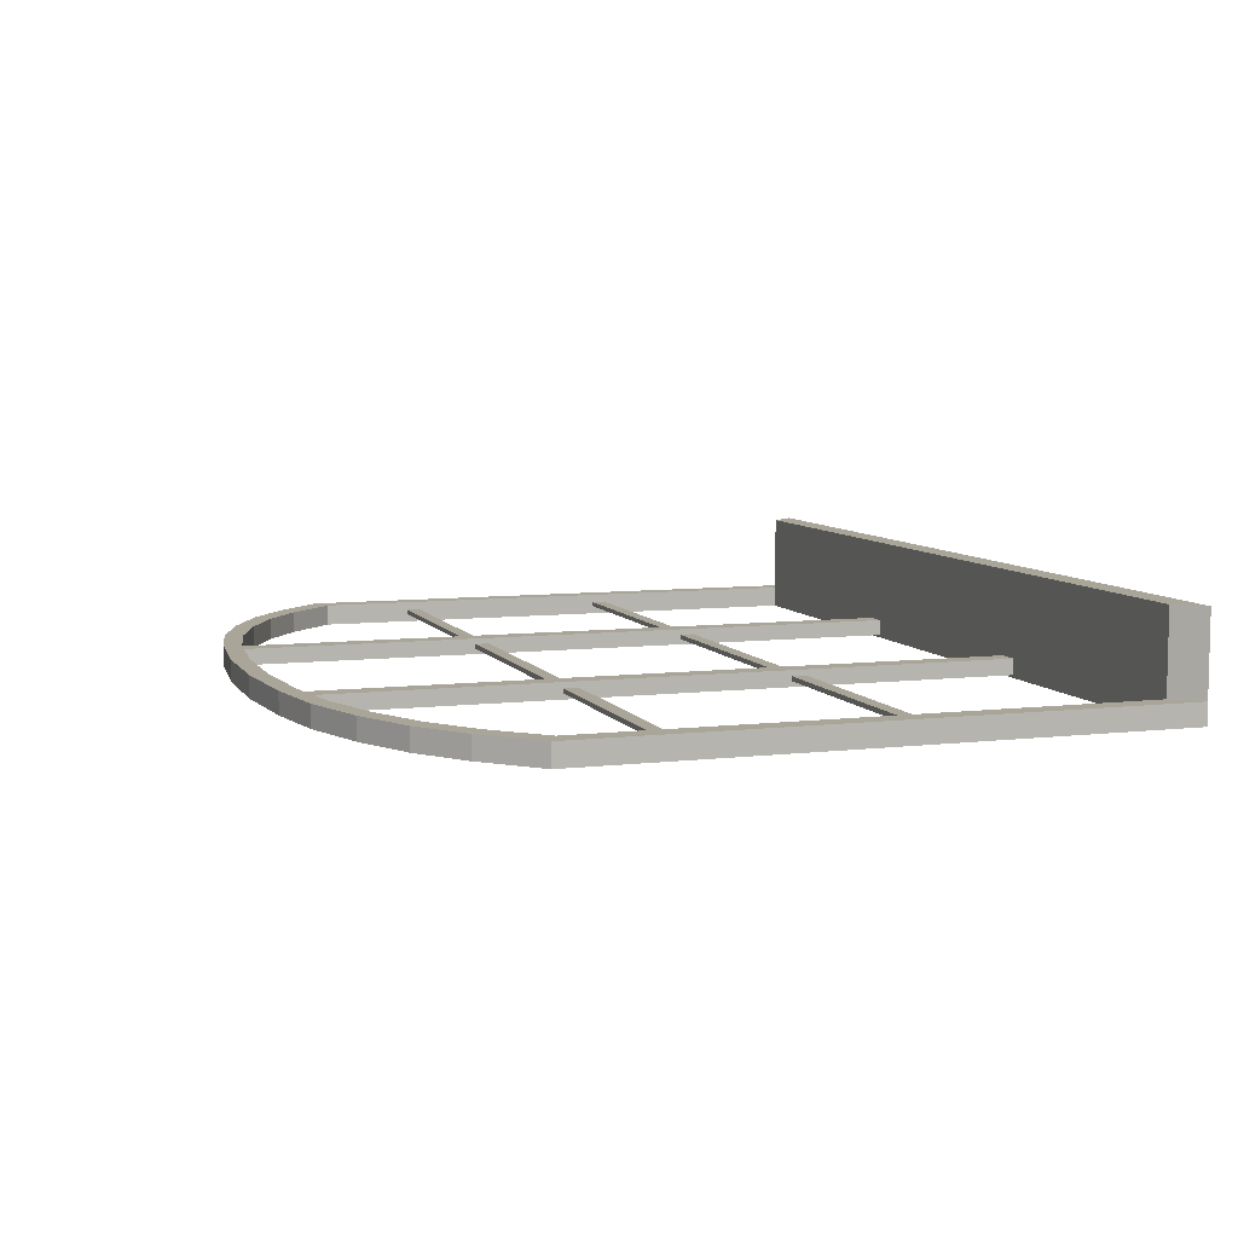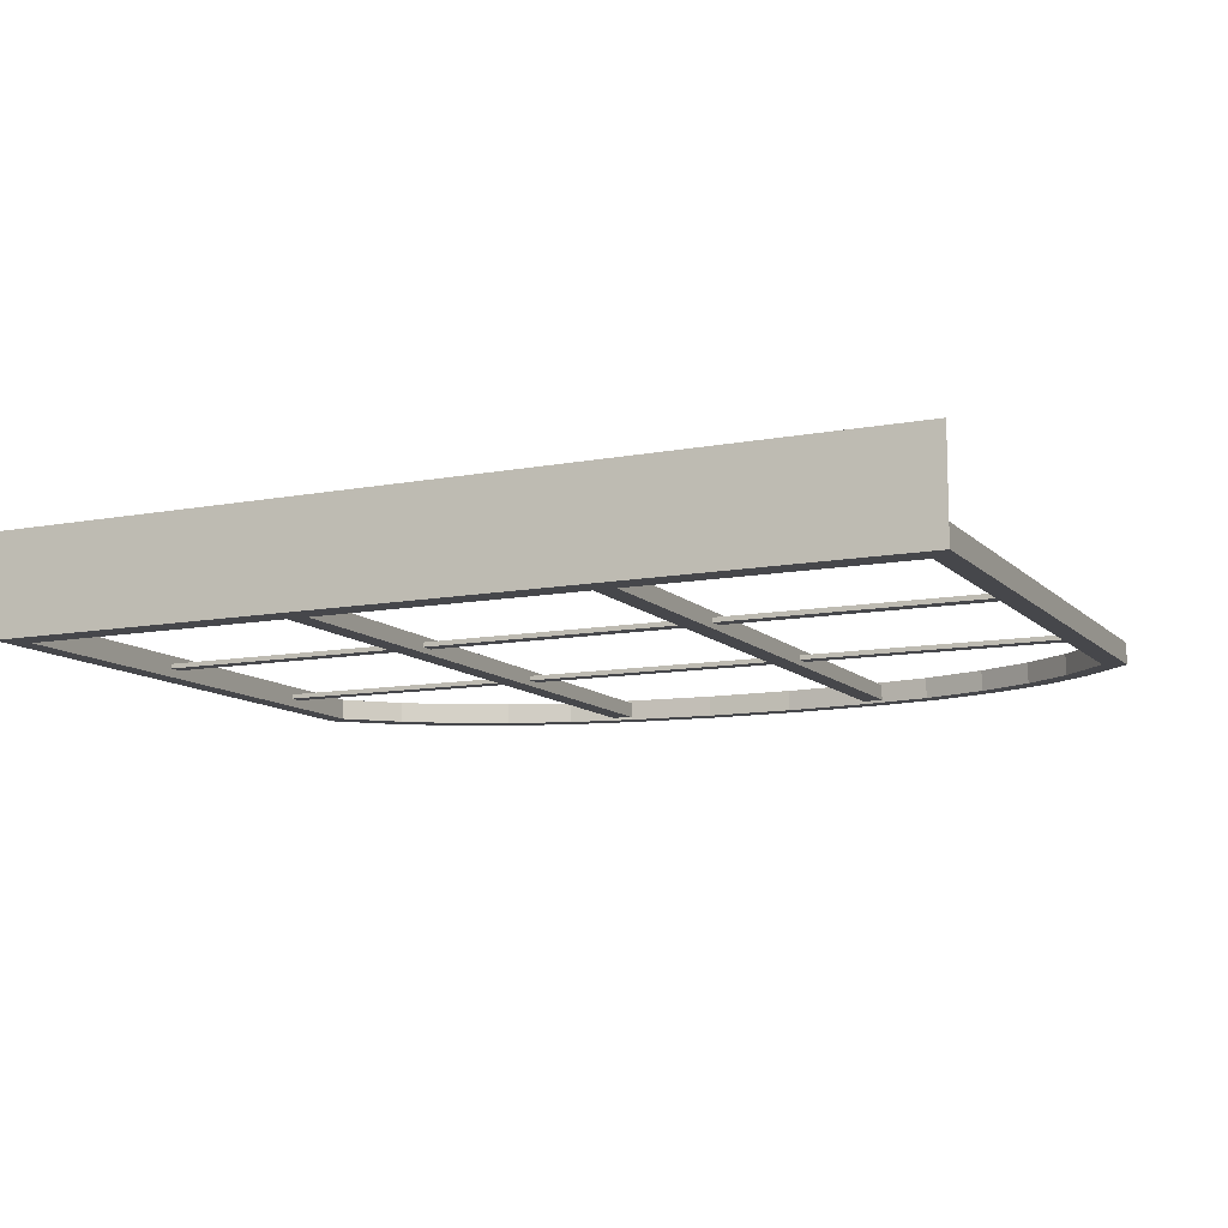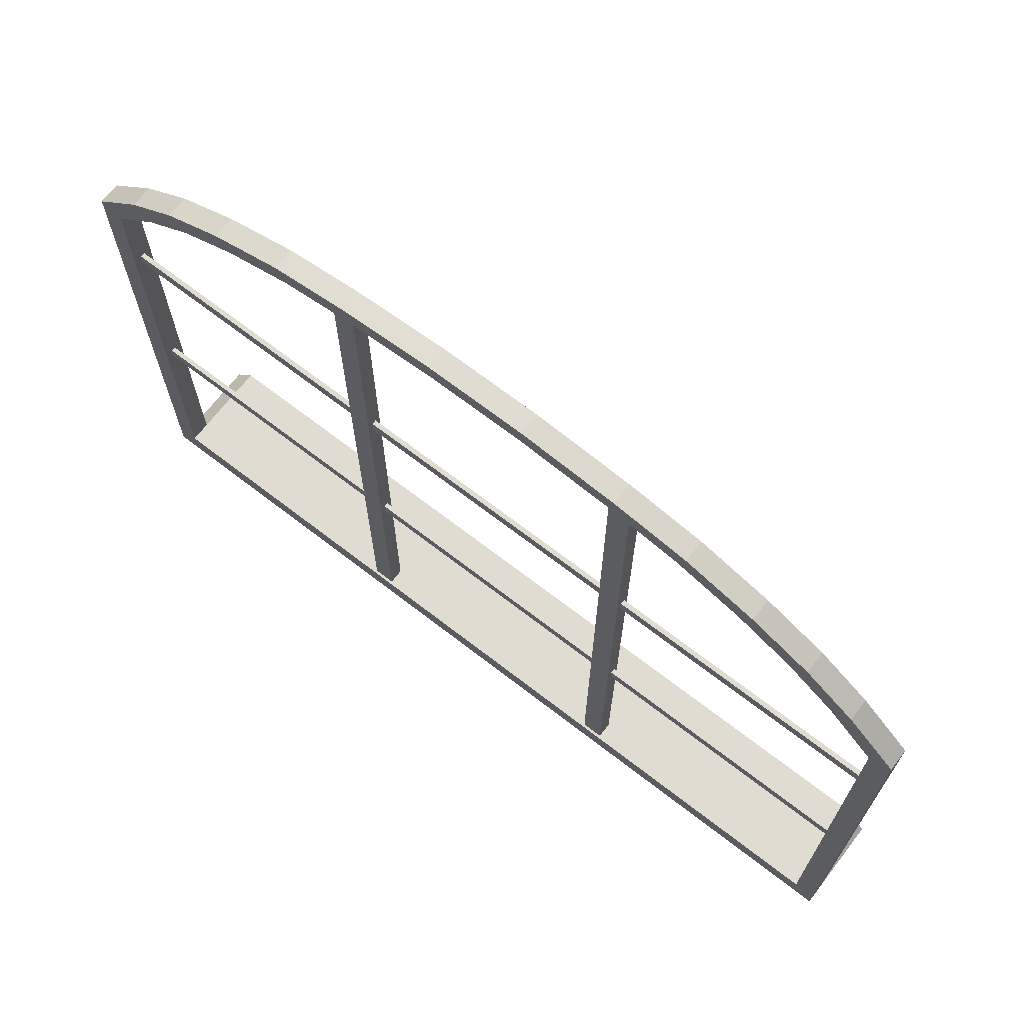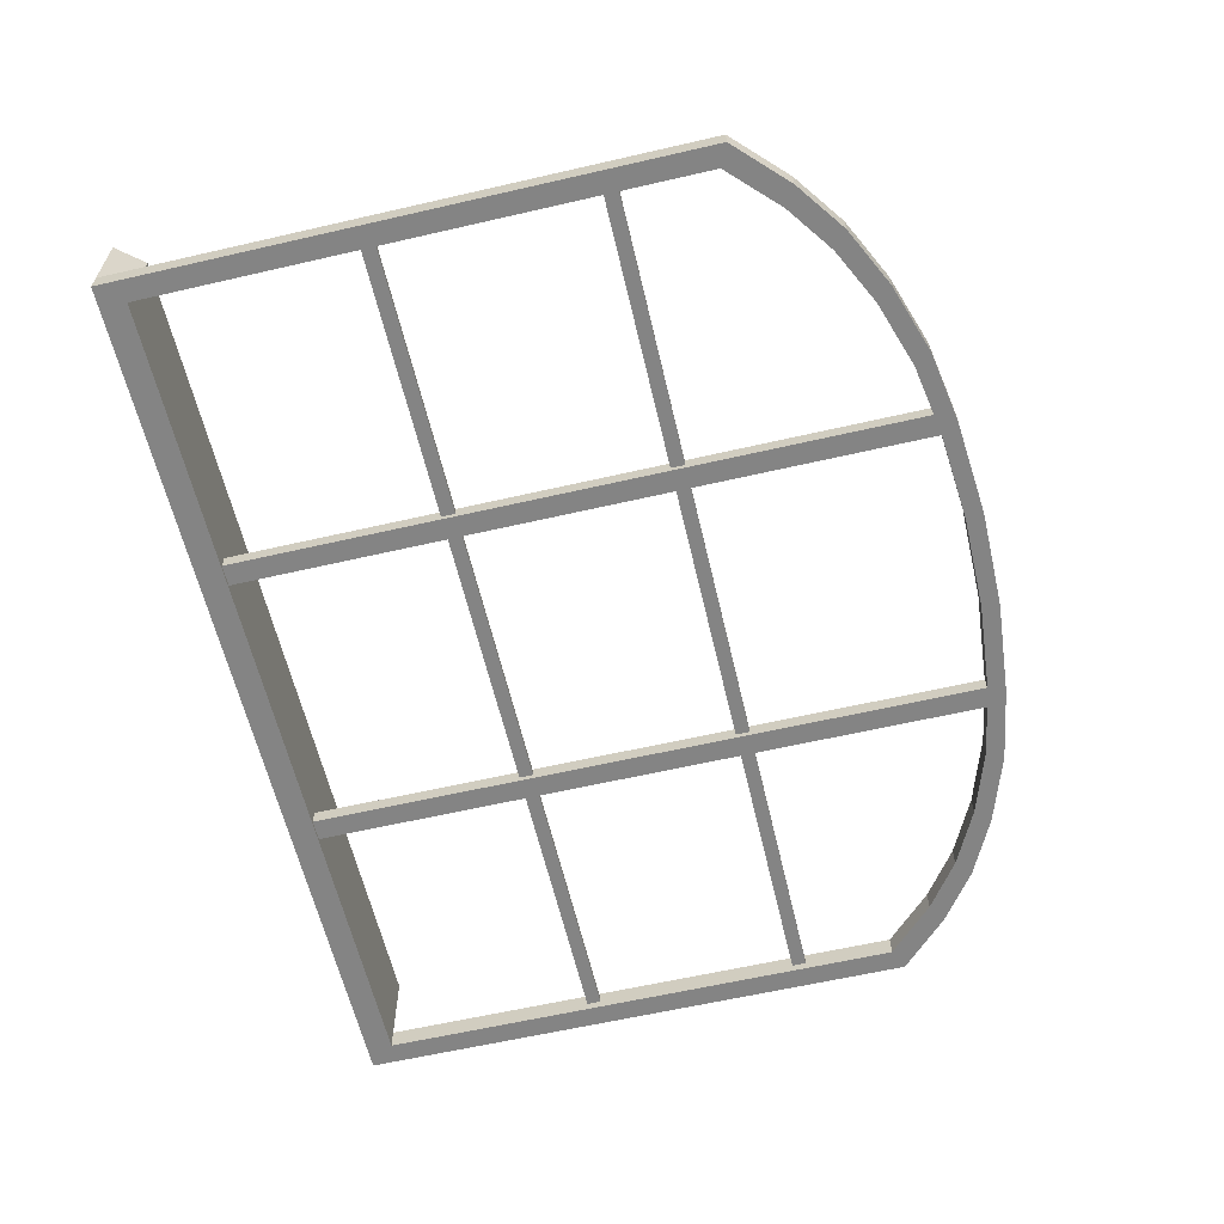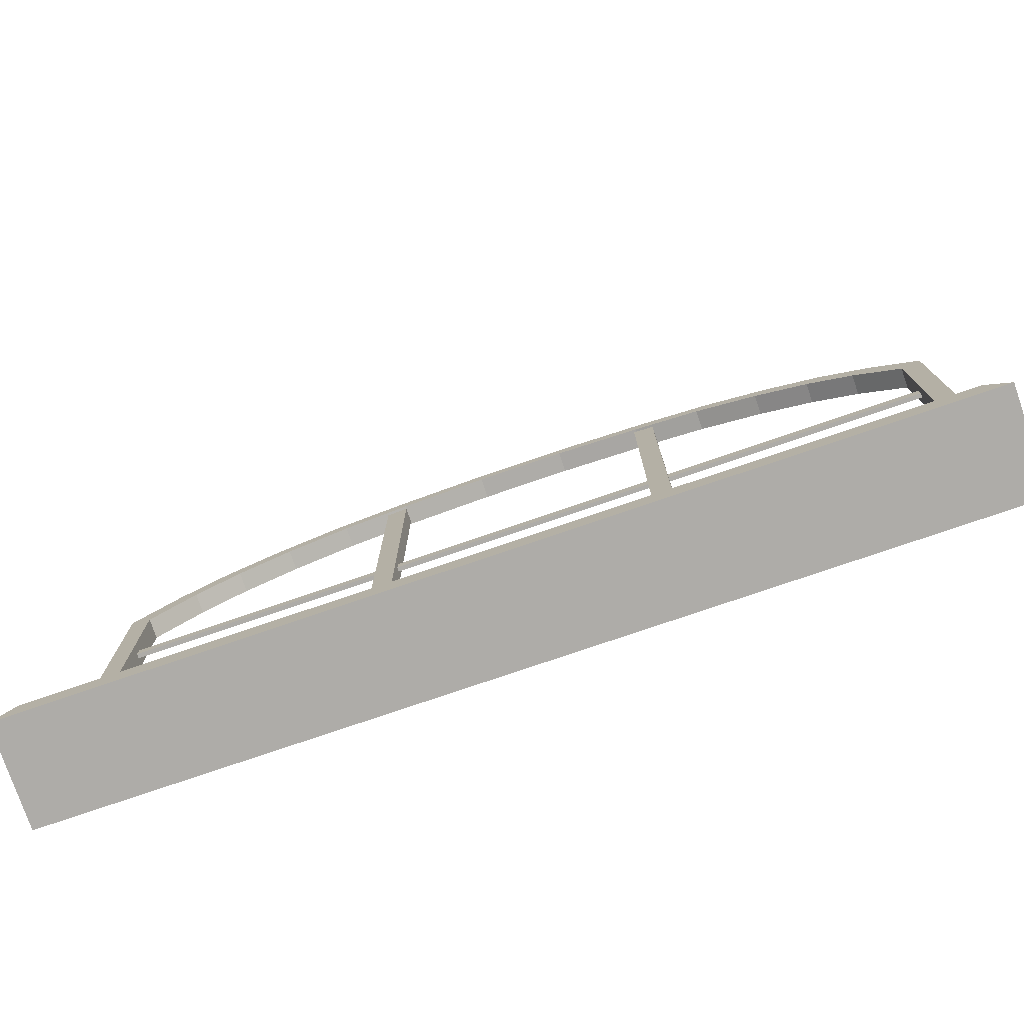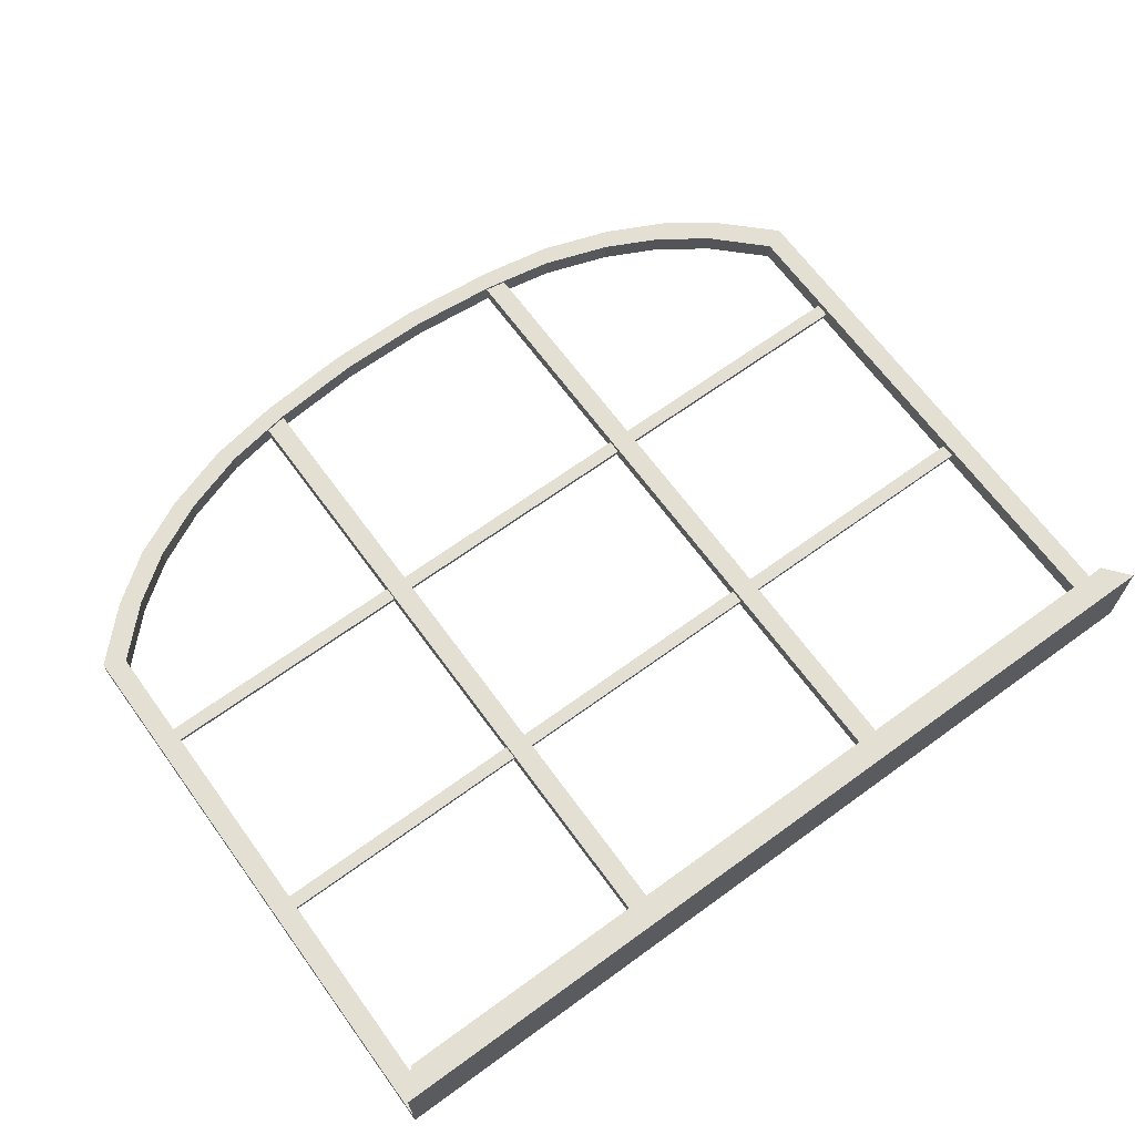
<metadata>
{"format":"obj","ext":"obj","renderer":"f3d","projection":"perspective","resolution":1024,"background":"white","views":[{"elev":7.4,"azim":-108.7,"up":"+Z"},{"elev":-10.8,"azim":25.3,"up":"+Z"},{"elev":69.1,"azim":-142.3,"up":"+Y"},{"elev":-61.4,"azim":103.2,"up":"+Z"},{"elev":-76.9,"azim":18.9,"up":"+Y"},{"elev":66.7,"azim":-36.1,"up":"+Z"}]}
</metadata>
<code>
o window_Plane
v -0.8015 1.02 -0.03825
v -0.7631 1.002 -0.03825
v -0.08785 1.305 -0.03825
v -0.08364 1.274 -0.03825
v -0.3734 1.237 -0.03825
v -0.3922 1.266 -0.03825
v 0.7631 0.04669 -0.03825
v -0.7631 0.04669 -0.03825
v 0.08364 1.274 -0.03825
v 0.08785 1.305 -0.03825
v 0.5935 1.147 -0.03825
v 0.6234 1.172 -0.03825
v 0.3734 1.237 0
v 0.5935 1.147 0
v -0.5935 1.147 -0
v -0.3734 1.237 -0
v -0.8015 1.02 -0
v -0.8015 0 -0
v 0.8015 1.02 0
v 0.8015 0 0
v 0.08785 1.305 0
v -0.08785 1.305 -0
v -0.08364 1.274 -0
v 0.08364 1.274 0
v -0.3922 1.266 -0
v -0.6234 1.172 -0
v 0.7631 0.04669 0
v 0.7631 1.002 0
v -0.7631 0.04669 -0
v -0.7631 1.002 -0
v 0.6234 1.172 0
v 0.3922 1.266 0
v -0.6234 1.172 -0.03825
v -0.8015 0 -0.03825
v 0.8015 0 -0.03825
v 0.8015 1.02 -0.03825
v 0.3922 1.266 -0.03825
v 0.7631 1.002 -0.03825
v 0.3734 1.237 -0.03825
v -0.5935 1.147 -0.03825
v -0.7631 0.04669 0.1427
v 0.7631 0.04669 0.1427
v -0.8015 0 0.1427
v 0.8015 0 0.1427
v 0.2469 1.259 -0.03825
v 0.2594 1.29 0
v 0.2469 1.259 0
v 0.2594 1.29 -0.03825
v -0.2594 1.29 -0
v -0.2594 1.29 -0.03825
v -0.2469 1.259 -0
v -0.2469 1.259 -0.03825
v -0.5173 1.224 -0.03825
v -0.4925 1.197 -0.03825
v -0.5173 1.224 -0
v -0.4925 1.197 -0
v -0.7125 1.108 -0.03825
v -0.7125 1.108 -0
v -0.6783 1.086 -0
v -0.6783 1.086 -0.03825
v 0.4925 1.197 -0.03825
v 0.4925 1.197 0
v 0.5173 1.224 0
v 0.5173 1.224 -0.03825
v 0.6783 1.086 -0.03825
v 0.7125 1.108 -0.03825
v 0.7125 1.108 0
v 0.6783 1.086 0
v 0.2418 0.04138 -0.03323
v 0.2802 1.273 -0.00502
v 0.2802 0.04138 -0.00502
v 0.2418 0.04138 -0.00502
v 0.2418 1.273 -0.00502
v 0.2802 0.04138 -0.03323
v 0.2802 1.273 -0.03323
v 0.2418 1.273 -0.03323
v -0.2857 0.04138 -0.03323
v -0.2473 1.273 -0.00502
v -0.2473 0.04138 -0.00502
v -0.2857 0.04138 -0.00502
v -0.2857 1.273 -0.00502
v -0.2473 0.04138 -0.03323
v -0.2473 1.273 -0.03323
v -0.2857 1.273 -0.03323
v -0.7774 0.4515 -0.02323
v 0.7719 0.4264 -0.01502
v -0.7774 0.4264 -0.01502
v -0.7774 0.4515 -0.01502
v 0.7719 0.4515 -0.01502
v -0.7774 0.4264 -0.02323
v 0.7719 0.4264 -0.02323
v 0.7719 0.4515 -0.02323
v -0.7774 0.8419 -0.02323
v 0.7719 0.8168 -0.01502
v -0.7774 0.8168 -0.01502
v -0.7774 0.8419 -0.01502
v 0.7719 0.8419 -0.01502
v -0.7774 0.8168 -0.02323
v 0.7719 0.8168 -0.02323
v 0.7719 0.8419 -0.02323
g window_Plane_window
f 64 37 39 61
f 50 6 5 52
f 53 33 40 54
f 29 30 2 8
f 49 51 16 25
f 57 1 2 60
f 67 68 14 31
f 49 25 6 50
f 63 32 37 64
f 21 24 23 22
f 35 36 38 7
f 58 59 30 17
f 55 56 15 26
f 1 34 8 2
f 34 35 7 8
f 20 27 28 19
f 10 3 4 9
f 18 29 41 43
f 48 10 9 45
f 66 12 11 65
f 63 62 13 32
f 17 30 29 18
f 46 47 24 21
f 23 24 9 4
f 17 18 34 1
f 55 26 33 53
f 68 28 38 65
f 27 29 8 7
f 20 19 36 35
f 56 16 5 54
f 51 23 4 52
f 46 21 10 48
f 47 13 39 45
f 28 27 7 38
f 21 22 3 10
f 18 20 35 34
f 67 31 12 66
f 59 15 40 60
f 62 14 11 61
f 58 17 1 57
f 43 41 42 44
f 20 18 43 44
f 27 20 44 42
f 29 27 42 41
f 24 47 45 9
f 32 46 48 37
f 32 13 47 46
f 37 48 45 39
f 16 51 52 5
f 22 49 50 3
f 22 23 51 49
f 3 50 52 4
f 15 56 54 40
f 25 55 53 6
f 25 16 56 55
f 6 53 54 5
f 26 58 57 33
f 30 59 60 2
f 26 15 59 58
f 33 57 60 40
f 13 62 61 39
f 31 14 62 63
f 31 63 64 12
f 12 64 61 11
f 19 67 66 36
f 14 68 65 11
f 36 66 65 38
f 19 28 68 67
f 74 75 76 69
f 71 72 73 70
f 71 70 75 74
f 73 72 69 76
f 82 83 84 77
f 79 80 81 78
f 79 78 83 82
f 81 80 77 84
f 90 91 92 85
f 87 88 89 86
f 87 86 91 90
f 89 88 85 92
f 98 99 100 93
f 95 96 97 94
f 95 94 99 98
f 97 96 93 100

</code>
